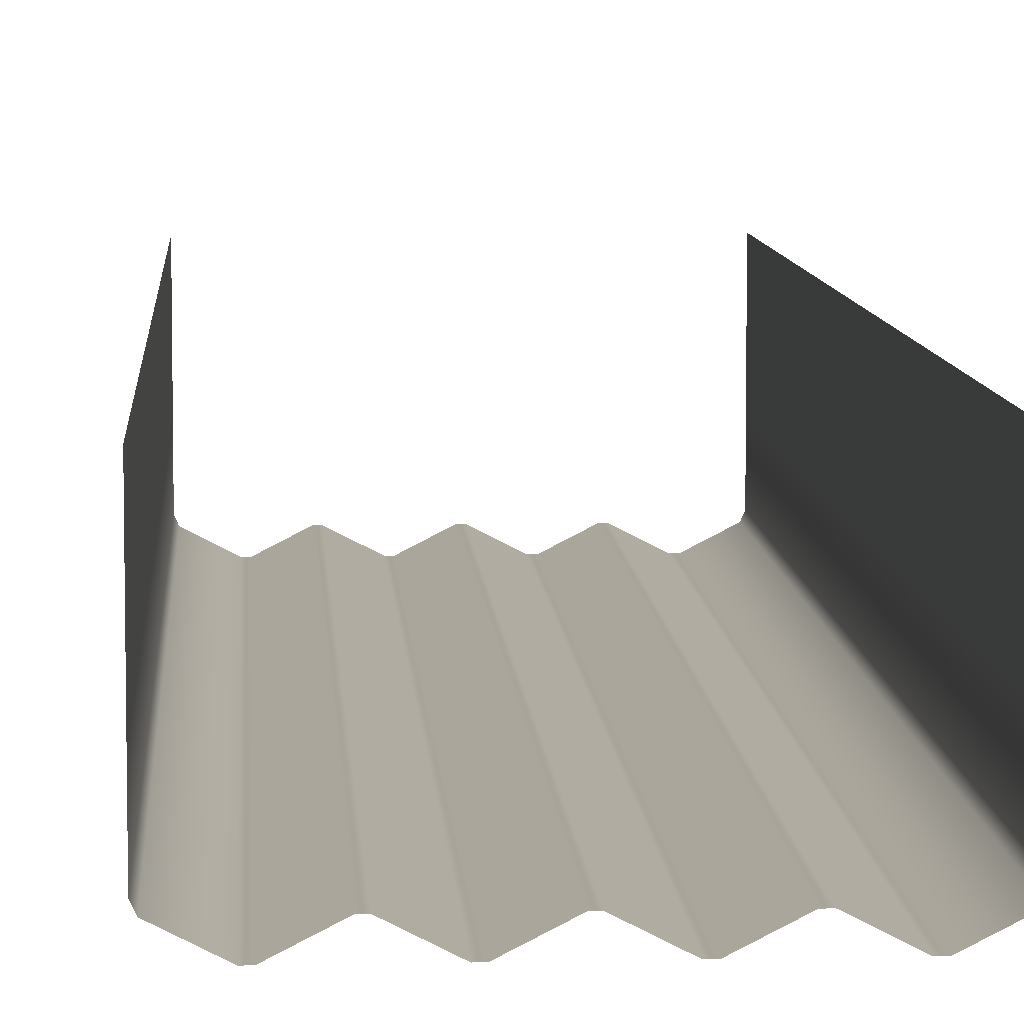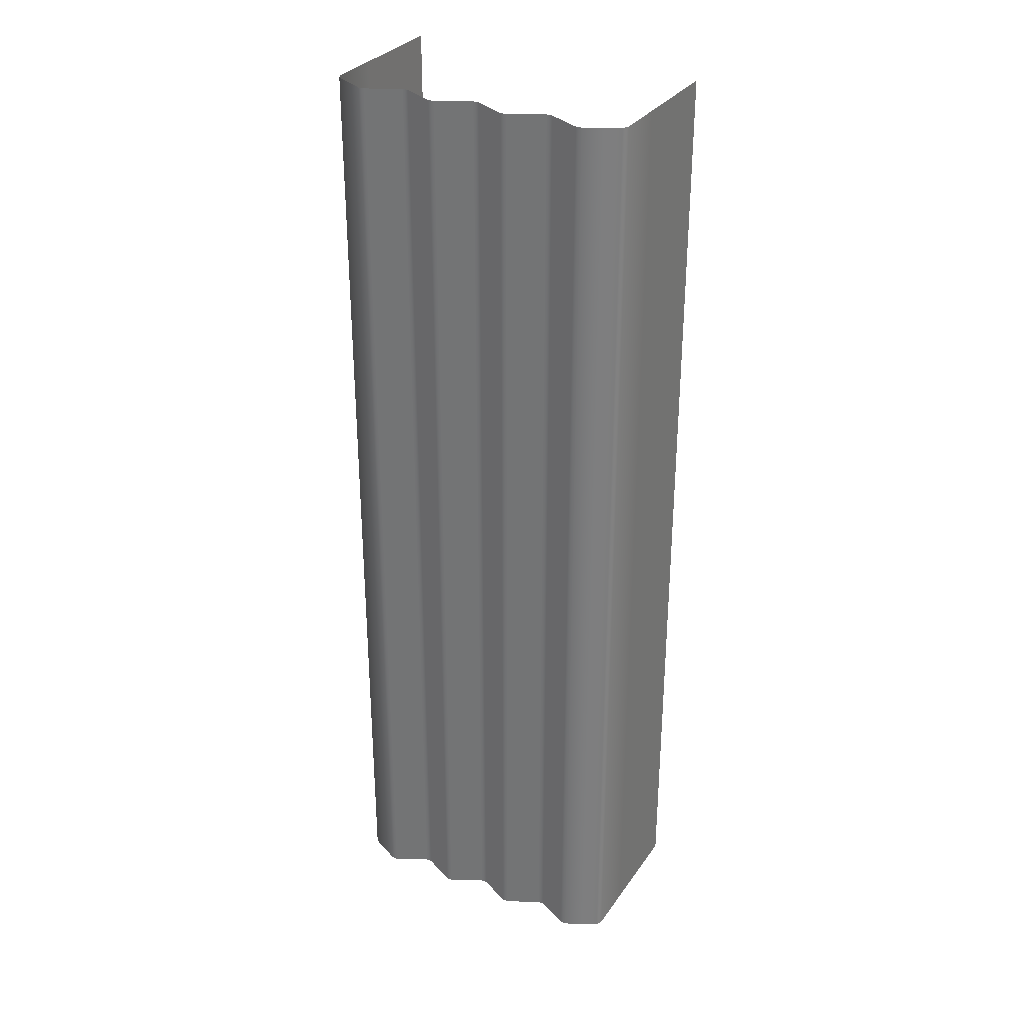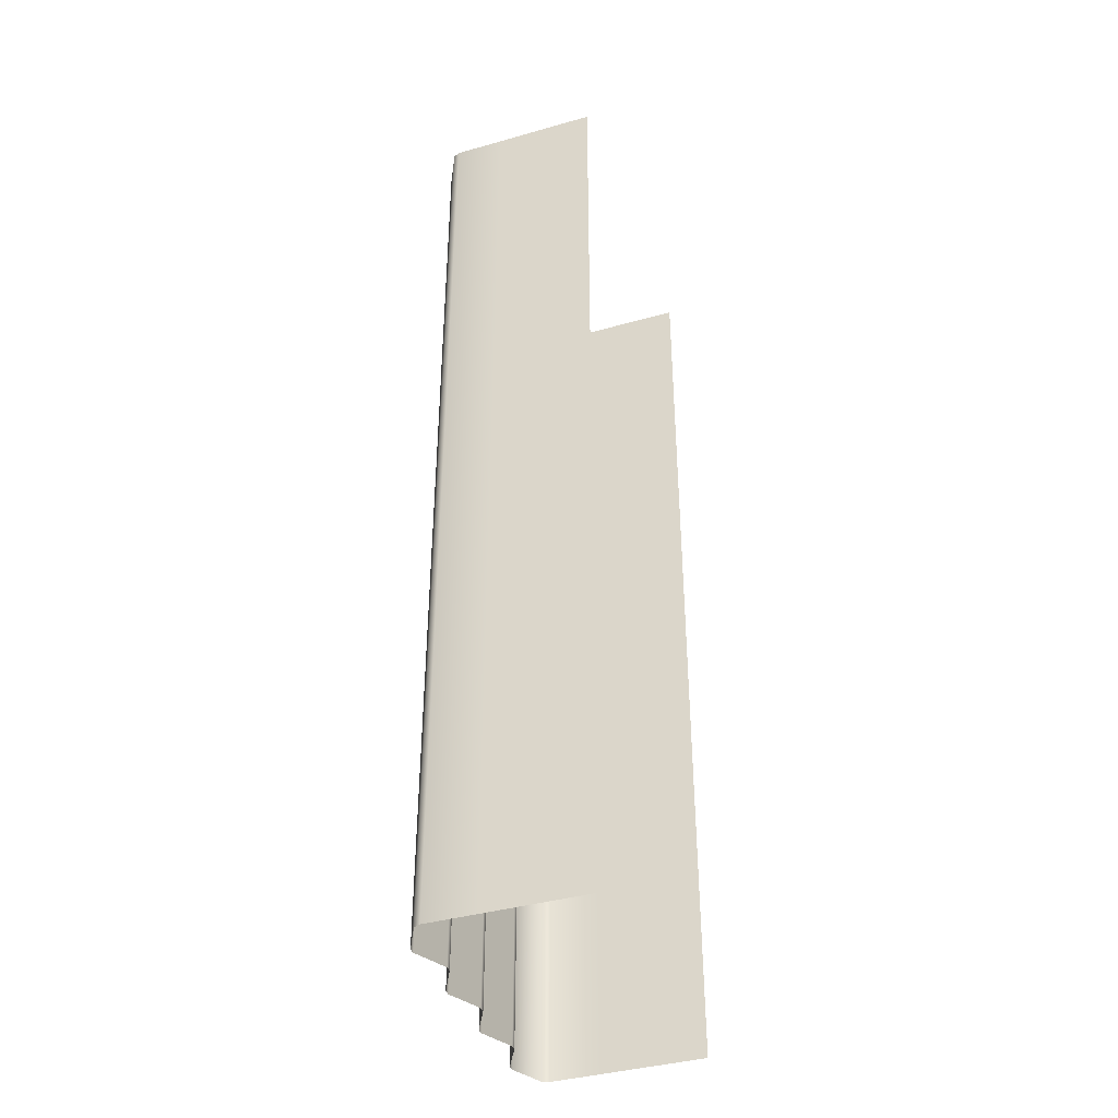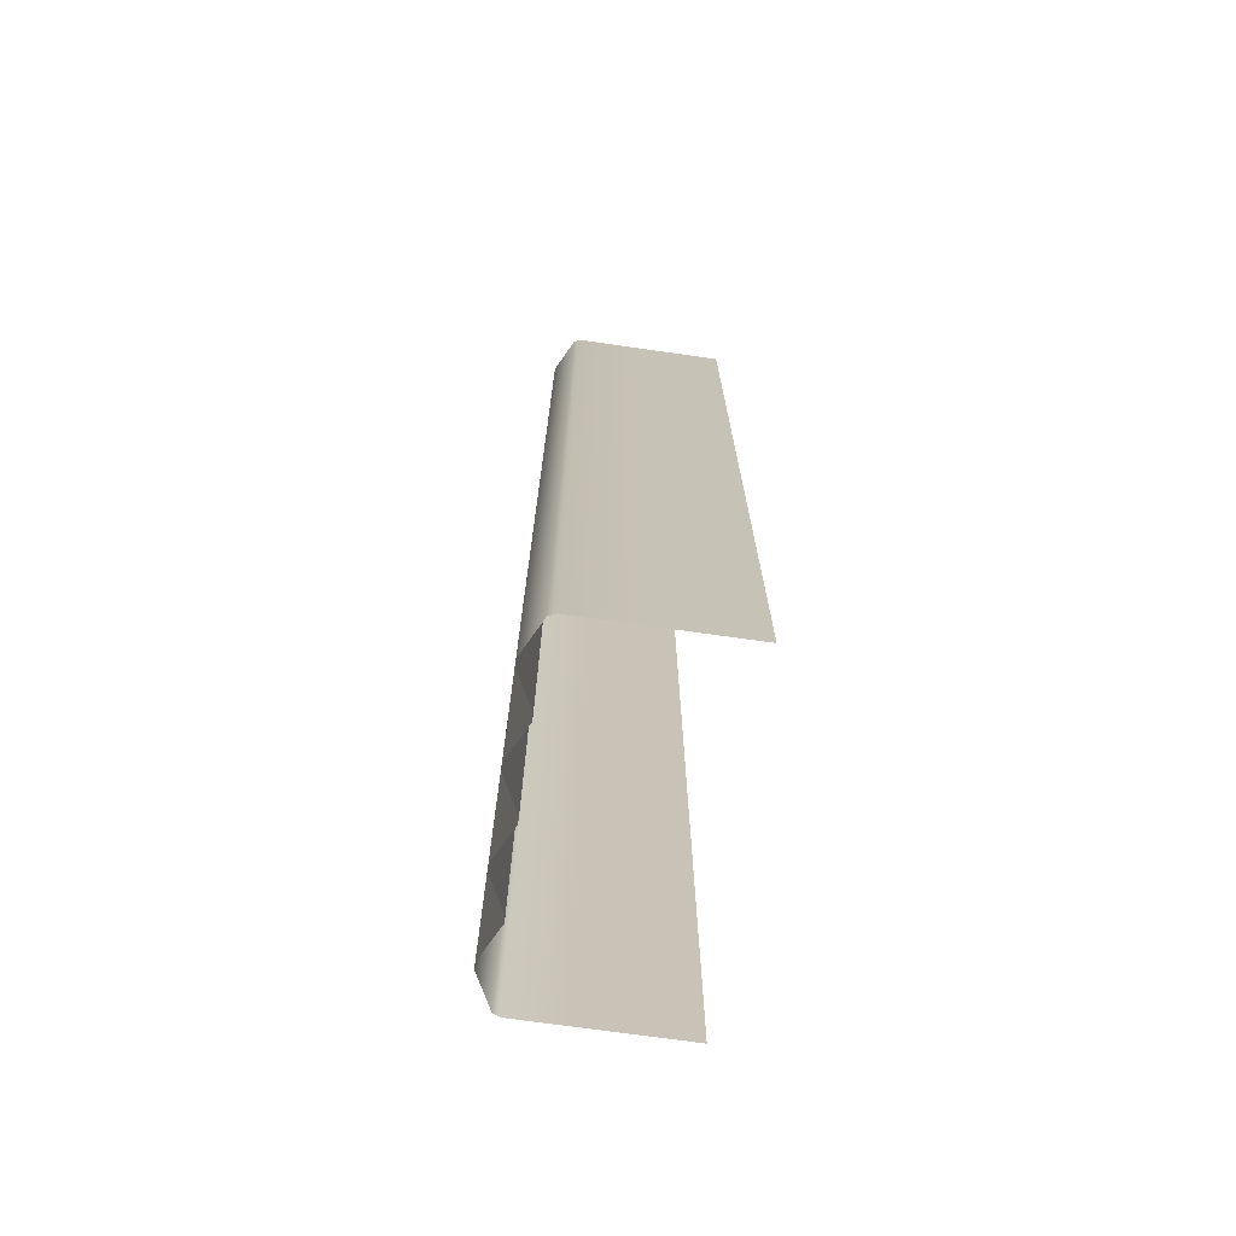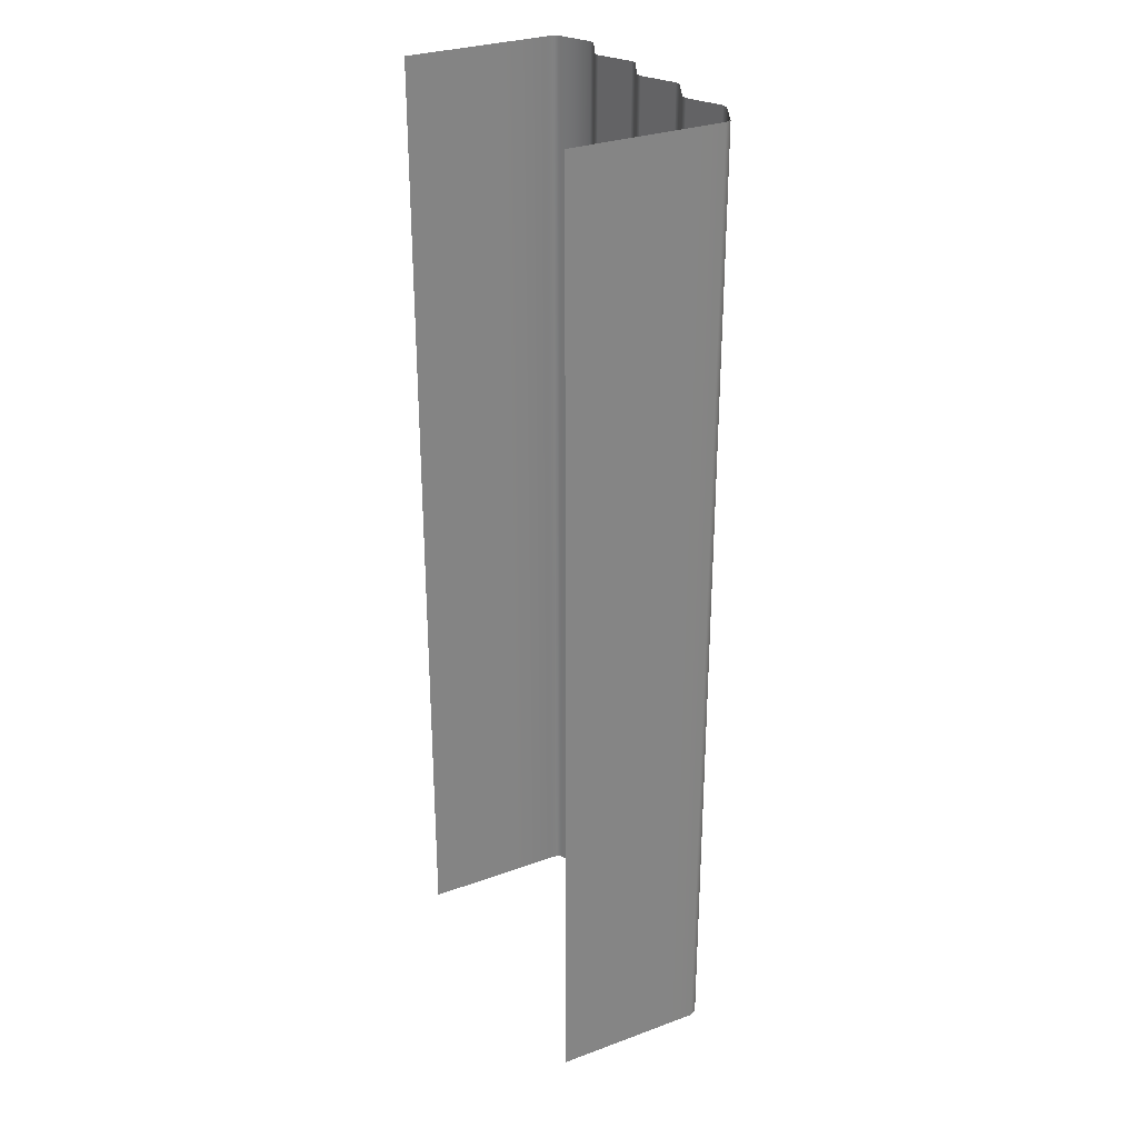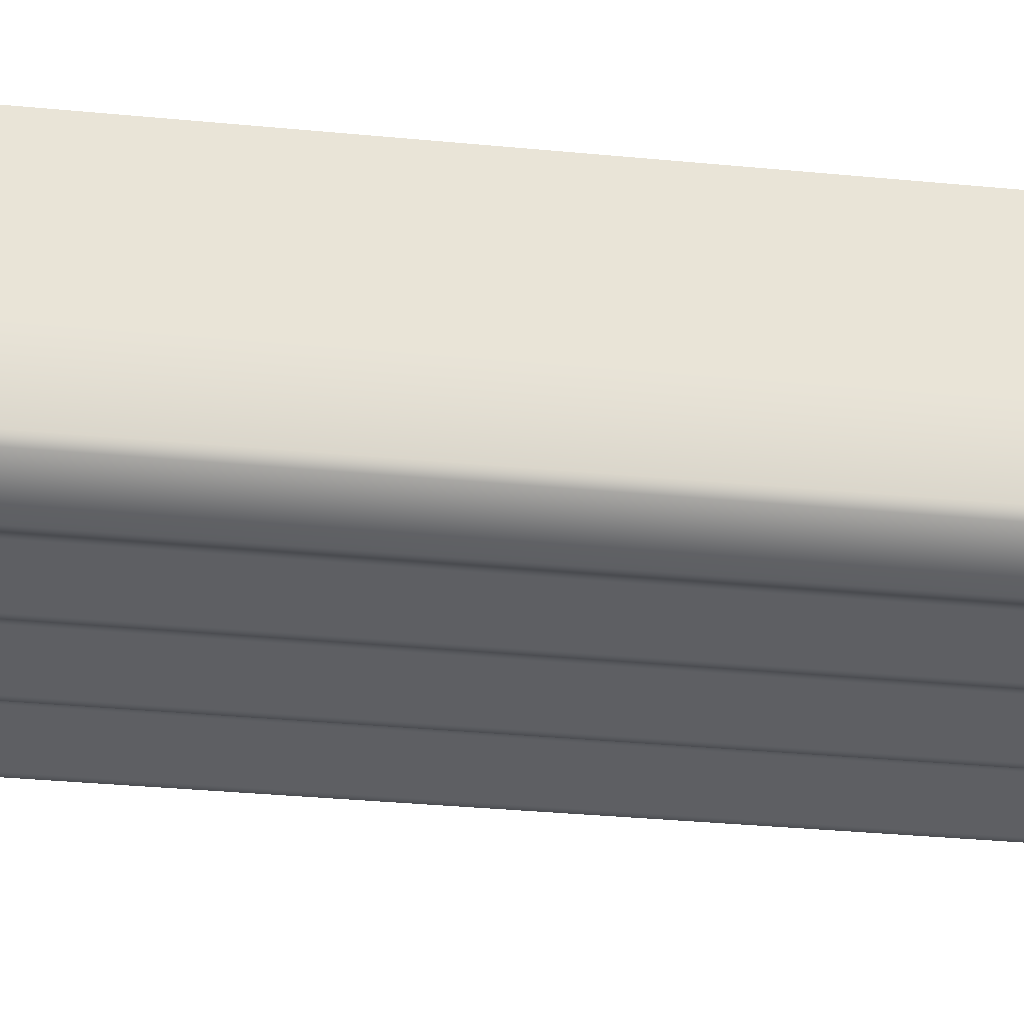
<metadata>
{"format":"obj","ext":"obj","renderer":"f3d","projection":"perspective","resolution":1024,"background":"white","views":[{"elev":7.5,"azim":176.7,"up":"+Z"},{"elev":31.1,"azim":-151.3,"up":"+Y"},{"elev":-39.6,"azim":-70.6,"up":"+Y"},{"elev":-71.8,"azim":-98.1,"up":"+Y"},{"elev":29.5,"azim":61.7,"up":"+Y"},{"elev":-28.3,"azim":-98.7,"up":"+Z"}]}
</metadata>
<code>
g TigerPillarTopPart
v 0.8 5 0.03997
v 0.8 5 0.3
v 0.8 5.069 0.3
v 0.8 5.069 0.03997
v 0.8 5 -0.2201
v 0.8 5.322 0.3
v 0.8 5.069 -0.2201
v 0.8 5 -0.48
v 0.8 5.322 0.03997
v 0.8 6.257 0.3
v 0.8 5.069 -0.48
v 0.7848 5 -0.5131
v 0.8 6.257 0.03997
v 0.8 7.193 0.3
v 0.8 5.322 -0.2201
v 0.7848 5.069 -0.5131
v 0.6151 5 -0.5999
v 0.8 7.193 0.03997
v 0.8 8.129 0.3
v 0.8 6.257 -0.2201
v 0.8 5.322 -0.48
v 0.6151 5.069 -0.5999
v 0.5848 5 -0.5999
v 0.8 8.129 0.03997
v 0.8 9.064 0.3
v 0.7848 5.322 -0.5131
v 0.8 7.193 -0.2201
v 0.8 6.257 -0.48
v 0.5848 5.069 -0.5999
v 0.4152 5 -0.5131
v 0.8 9.064 0.03997
v 0.8 10 0.3
v 0.8 10 0.03997
v 0.6151 5.322 -0.5999
v 0.7848 6.257 -0.5131
v 0.8 8.129 -0.2201
v 0.8 9.064 -0.2201
v 0.8 10 -0.2201
v 0.8 7.193 -0.48
v 0.8 8.129 -0.48
v 0.8 9.064 -0.48
v 0.8 10 -0.48
v 0.7848 7.193 -0.5131
v 0.6151 6.257 -0.5999
v 0.7848 9.064 -0.5131
v 0.7848 10 -0.5131
v 0.7848 8.129 -0.5131
v 0.6151 9.064 -0.5999
v 0.6151 10 -0.5999
v 0.6151 7.193 -0.5999
v 0.6151 8.129 -0.5999
v 0.5848 5.322 -0.5999
v 0.5848 9.064 -0.5999
v 0.5848 10 -0.5999
v 0.5848 6.257 -0.5999
v 0.5848 8.129 -0.5999
v 0.5848 7.193 -0.5999
v 0.4152 5.069 -0.5131
v 0.3849 5 -0.5131
v 0.4152 9.064 -0.5131
v 0.4152 10 -0.5131
v 0.4152 5.322 -0.5131
v 0.3849 5.069 -0.5131
v 0.2151 5 -0.5999
v 0.4152 8.129 -0.5131
v 0.4152 6.257 -0.5131
v 0.4152 7.193 -0.5131
v 0.3849 9.064 -0.5131
v 0.3849 10 -0.5131
v 0.2151 5.069 -0.5999
v 0.1848 5 -0.5999
v 0.3849 5.322 -0.5131
v 0.3849 8.129 -0.5131
v 0.3849 7.193 -0.5131
v 0.3849 6.257 -0.5131
v 0.2151 9.064 -0.5999
v 0.2151 10 -0.5999
v 0.2151 5.322 -0.5999
v 0.2151 8.129 -0.5999
v 0.2151 6.257 -0.5999
v 0.2151 7.193 -0.5999
v 0.1848 9.064 -0.5999
v 0.1848 10 -0.5999
v 0.1848 5.069 -0.5999
v 0.01507 5 -0.5131
v 0.1848 8.129 -0.5999
v 0.1848 5.322 -0.5999
v 0.01507 5.069 -0.5131
v -0.01509 5 -0.5131
v 0.1848 7.193 -0.5999
v 0.1848 6.257 -0.5999
v -0.01509 5.069 -0.5131
v -0.1848 5 -0.5999
v 0.01507 5.322 -0.5131
v 0.01507 6.257 -0.5131
v 0.01507 7.193 -0.5131
v -0.1848 5.069 -0.5999
v -0.2152 5 -0.5999
v -0.01509 5.322 -0.5131
v -0.2152 5.069 -0.5999
v -0.3849 5 -0.5131
v -0.01509 6.257 -0.5131
v -0.1848 5.322 -0.5999
v 0.01507 8.129 -0.5131
v -0.3849 5.069 -0.5131
v -0.4152 5 -0.5131
v -0.2152 5.322 -0.5999
v -0.01509 7.193 -0.5131
v -0.1848 6.257 -0.5999
v 0.01507 9.064 -0.5131
v 0.01507 10 -0.5131
v -0.4152 5.069 -0.5131
v -0.5848 5 -0.5999
v -0.3849 5.322 -0.5131
v -0.2152 6.257 -0.5999
v -0.01509 8.129 -0.5131
v -0.01509 9.064 -0.5131
v -0.01509 10 -0.5131
v -0.1848 7.193 -0.5999
v -0.5848 5.069 -0.5999
v -0.6151 5 -0.5999
v -0.4152 5.322 -0.5131
v -0.1848 9.064 -0.5999
v -0.1848 10 -0.5999
v -0.1848 8.129 -0.5999
v -0.2152 7.193 -0.5999
v -0.3849 6.257 -0.5131
v -0.6151 5.069 -0.5999
v -0.7849 5 -0.5131
v -0.2152 9.064 -0.5999
v -0.2152 10 -0.5999
v -0.2152 8.129 -0.5999
v -0.5848 5.322 -0.5999
v -0.4152 6.257 -0.5131
v -0.3849 7.193 -0.5131
v -0.7849 5.069 -0.5131
v -0.8 5 -0.48
v -0.3849 9.064 -0.5131
v -0.3849 10 -0.5131
v -0.3849 8.129 -0.5131
v -0.6151 5.322 -0.5999
v -0.4152 7.193 -0.5131
v -0.5848 6.257 -0.5999
v -0.8 5.069 -0.48
v -0.8 5 -0.2201
v -0.4152 9.064 -0.5131
v -0.4152 10 -0.5131
v -0.4152 8.129 -0.5131
v -0.7849 5.322 -0.5131
v -0.6151 6.257 -0.5999
v -0.5848 7.193 -0.5999
v -0.8 5.069 -0.2201
v -0.8 5 0.03997
v -0.5848 9.064 -0.5999
v -0.5848 10 -0.5999
v -0.5848 8.129 -0.5999
v -0.8 5.322 -0.48
v -0.6151 7.193 -0.5999
v -0.7849 6.257 -0.5131
v -0.8 5.069 0.03997
v -0.8 5 0.3
v -0.8 5.069 0.3
v -0.6151 8.129 -0.5999
v -0.8 5.322 -0.2201
v -0.8 5.322 0.03997
v -0.8 5.322 0.3
v -0.8 6.257 -0.48
v -0.7849 7.193 -0.5131
v -0.6151 9.064 -0.5999
v -0.6151 10 -0.5999
v -0.8 6.257 0.03997
v -0.8 6.257 0.3
v -0.8 6.257 -0.2201
v -0.8 7.193 -0.48
v -0.7849 8.129 -0.5131
v -0.7849 9.064 -0.5131
v -0.7849 10 -0.5131
v -0.8 7.193 0.03997
v -0.8 7.193 0.3
v -0.8 7.193 -0.2201
v -0.8 8.129 -0.48
v -0.8 9.064 -0.48
v -0.8 10 -0.48
v -0.8 8.129 -0.2201
v -0.8 8.129 0.03997
v -0.8 8.129 0.3
v -0.8 9.064 -0.2201
v -0.8 10 -0.2201
v -0.8 9.064 0.03997
v -0.8 9.064 0.3
v -0.8 10 0.03997
v -0.8 10 0.3
g TigerPillarTopPart_0
f 3 2 1
f 4 3 1
f 4 1 5
f 6 3 4
f 7 4 5
f 7 5 8
f 9 6 4
f 9 4 7
f 10 6 9
f 11 7 8
f 8 12 11
f 13 10 9
f 14 10 13
f 15 9 7
f 15 7 11
f 13 9 15
f 12 16 11
f 16 12 17
f 18 14 13
f 19 14 18
f 20 13 15
f 18 13 20
f 21 15 11
f 11 16 21
f 20 15 21
f 22 16 17
f 17 23 22
f 24 19 18
f 25 19 24
f 16 26 21
f 26 16 22
f 27 18 20
f 24 18 27
f 28 20 21
f 21 26 28
f 27 20 28
f 23 29 22
f 29 23 30
f 31 25 24
f 32 25 31
f 33 32 31
f 34 26 22
f 22 29 34
f 26 35 28
f 35 26 34
f 36 24 27
f 31 24 36
f 33 31 37
f 37 31 36
f 38 33 37
f 39 27 28
f 36 27 39
f 28 35 39
f 37 36 40
f 40 36 39
f 38 37 41
f 41 37 40
f 42 38 41
f 35 43 39
f 39 43 40
f 44 35 34
f 43 35 44
f 41 45 42
f 45 46 42
f 40 47 41
f 43 47 40
f 47 45 41
f 46 45 48
f 49 46 48
f 47 43 50
f 50 43 44
f 45 47 51
f 48 45 51
f 51 47 50
f 34 52 44
f 29 52 34
f 48 53 49
f 53 54 49
f 44 55 50
f 52 55 44
f 51 56 48
f 56 53 48
f 50 57 51
f 55 57 50
f 57 56 51
f 52 29 58
f 58 29 30
f 30 59 58
f 54 53 60
f 61 54 60
f 55 52 62
f 62 52 58
f 59 63 58
f 58 63 62
f 63 59 64
f 53 56 65
f 60 53 65
f 57 55 66
f 66 55 62
f 56 57 67
f 65 56 67
f 67 57 66
f 60 68 61
f 68 69 61
f 70 63 64
f 64 71 70
f 63 72 62
f 62 72 66
f 72 63 70
f 65 73 60
f 73 68 60
f 67 74 65
f 74 73 65
f 66 75 67
f 72 75 66
f 75 74 67
f 69 68 76
f 77 69 76
f 78 72 70
f 75 72 78
f 68 73 79
f 76 68 79
f 74 75 80
f 80 75 78
f 73 74 81
f 79 73 81
f 81 74 80
f 76 82 77
f 82 83 77
f 70 84 78
f 71 84 70
f 84 71 85
f 79 86 76
f 86 82 76
f 78 87 80
f 84 87 78
f 88 84 85
f 87 84 88
f 85 89 88
f 81 90 79
f 90 86 79
f 80 91 81
f 87 91 80
f 91 90 81
f 89 92 88
f 92 89 93
f 94 87 88
f 91 87 94
f 88 92 94
f 90 91 95
f 95 91 94
f 86 90 96
f 96 90 95
f 97 92 93
f 93 98 97
f 92 99 94
f 94 99 95
f 99 92 97
f 98 100 97
f 100 98 101
f 99 102 95
f 95 102 96
f 103 99 97
f 97 100 103
f 102 99 103
f 104 86 96
f 82 86 104
f 105 100 101
f 101 106 105
f 100 107 103
f 107 100 105
f 102 108 96
f 96 108 104
f 109 102 103
f 103 107 109
f 108 102 109
f 110 82 104
f 83 82 110
f 111 83 110
f 106 112 105
f 112 106 113
f 114 107 105
f 105 112 114
f 107 115 109
f 115 107 114
f 108 116 104
f 104 116 110
f 110 117 111
f 116 117 110
f 117 118 111
f 119 108 109
f 116 108 119
f 109 115 119
f 120 112 113
f 113 121 120
f 112 122 114
f 122 112 120
f 118 117 123
f 124 118 123
f 117 116 125
f 125 116 119
f 123 117 125
f 115 126 119
f 119 126 125
f 127 115 114
f 114 122 127
f 126 115 127
f 121 128 120
f 128 121 129
f 123 130 124
f 130 131 124
f 125 132 123
f 126 132 125
f 132 130 123
f 133 122 120
f 120 128 133
f 122 134 127
f 134 122 133
f 135 126 127
f 132 126 135
f 127 134 135
f 136 128 129
f 129 137 136
f 131 130 138
f 139 131 138
f 130 132 140
f 140 132 135
f 138 130 140
f 128 141 133
f 141 128 136
f 134 142 135
f 135 142 140
f 143 134 133
f 133 141 143
f 142 134 143
f 137 144 136
f 144 137 145
f 138 146 139
f 146 147 139
f 140 148 138
f 142 148 140
f 148 146 138
f 149 141 136
f 136 144 149
f 141 150 143
f 150 141 149
f 151 142 143
f 148 142 151
f 143 150 151
f 152 144 145
f 152 145 153
f 147 146 154
f 155 147 154
f 146 148 156
f 156 148 151
f 154 146 156
f 144 157 149
f 157 144 152
f 150 158 151
f 151 158 156
f 159 150 149
f 149 157 159
f 158 150 159
f 160 152 153
f 160 153 161
f 162 160 161
f 156 163 154
f 158 163 156
f 164 157 152
f 164 152 160
f 165 160 162
f 165 164 160
f 166 165 162
f 157 167 159
f 167 157 164
f 168 158 159
f 163 158 168
f 159 167 168
f 163 169 154
f 154 169 155
f 169 170 155
f 171 165 166
f 172 171 166
f 173 164 165
f 173 167 164
f 171 173 165
f 167 174 168
f 174 167 173
f 175 163 168
f 169 163 175
f 168 174 175
f 170 169 176
f 176 169 175
f 177 170 176
f 178 171 172
f 179 178 172
f 180 173 171
f 180 174 173
f 178 180 171
f 174 181 175
f 175 181 176
f 181 174 180
f 176 182 177
f 181 182 176
f 182 183 177
f 184 181 180
f 184 180 178
f 182 181 184
f 185 178 179
f 185 184 178
f 186 185 179
f 183 182 187
f 187 182 184
f 187 184 185
f 188 183 187
f 189 185 186
f 189 187 185
f 188 187 189
f 190 189 186
f 191 188 189
f 191 189 190
f 192 191 190

</code>
